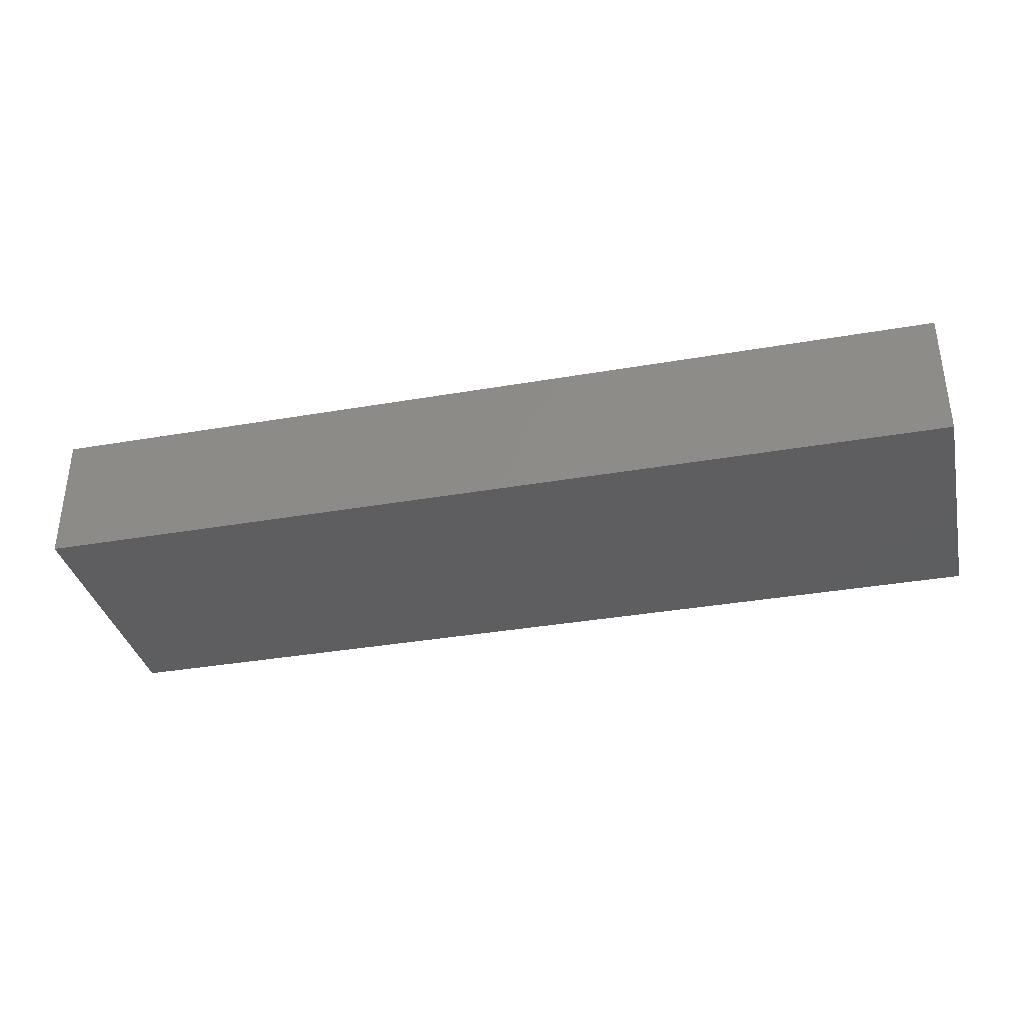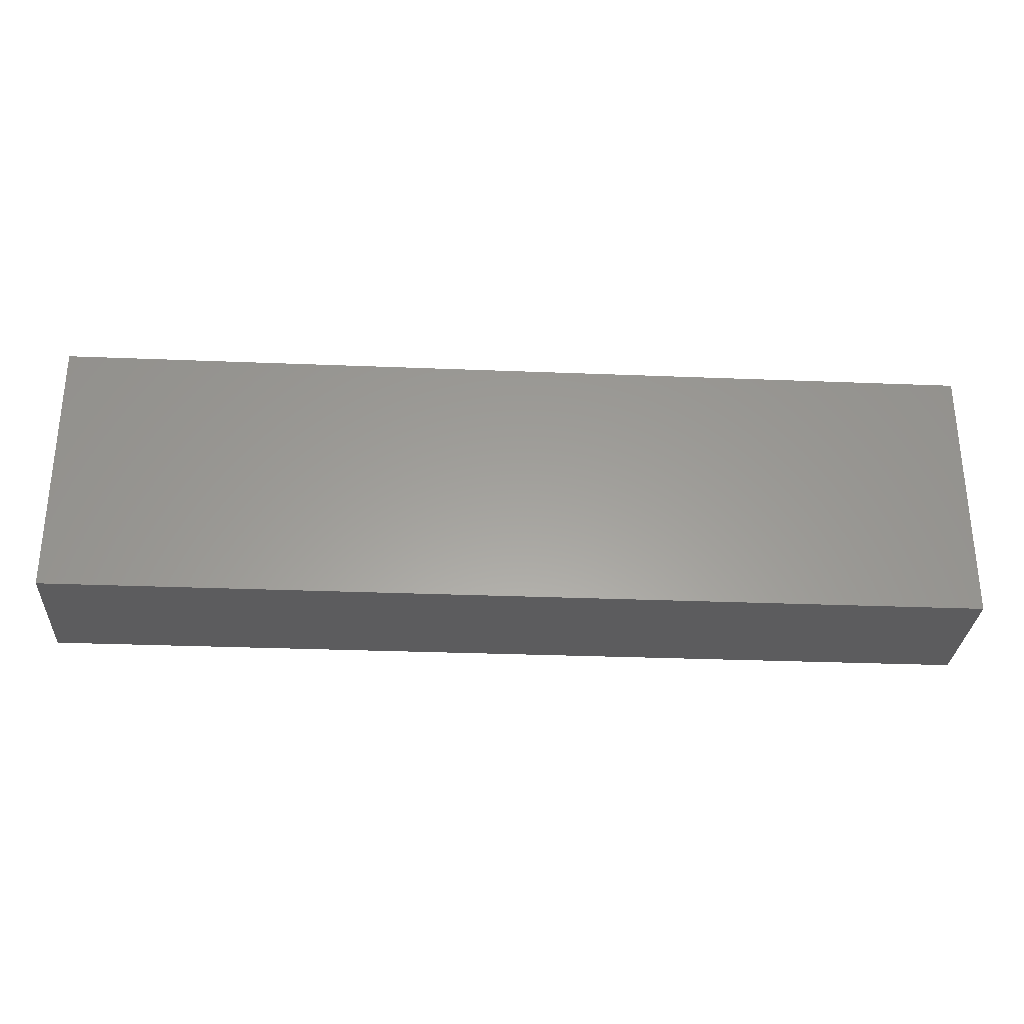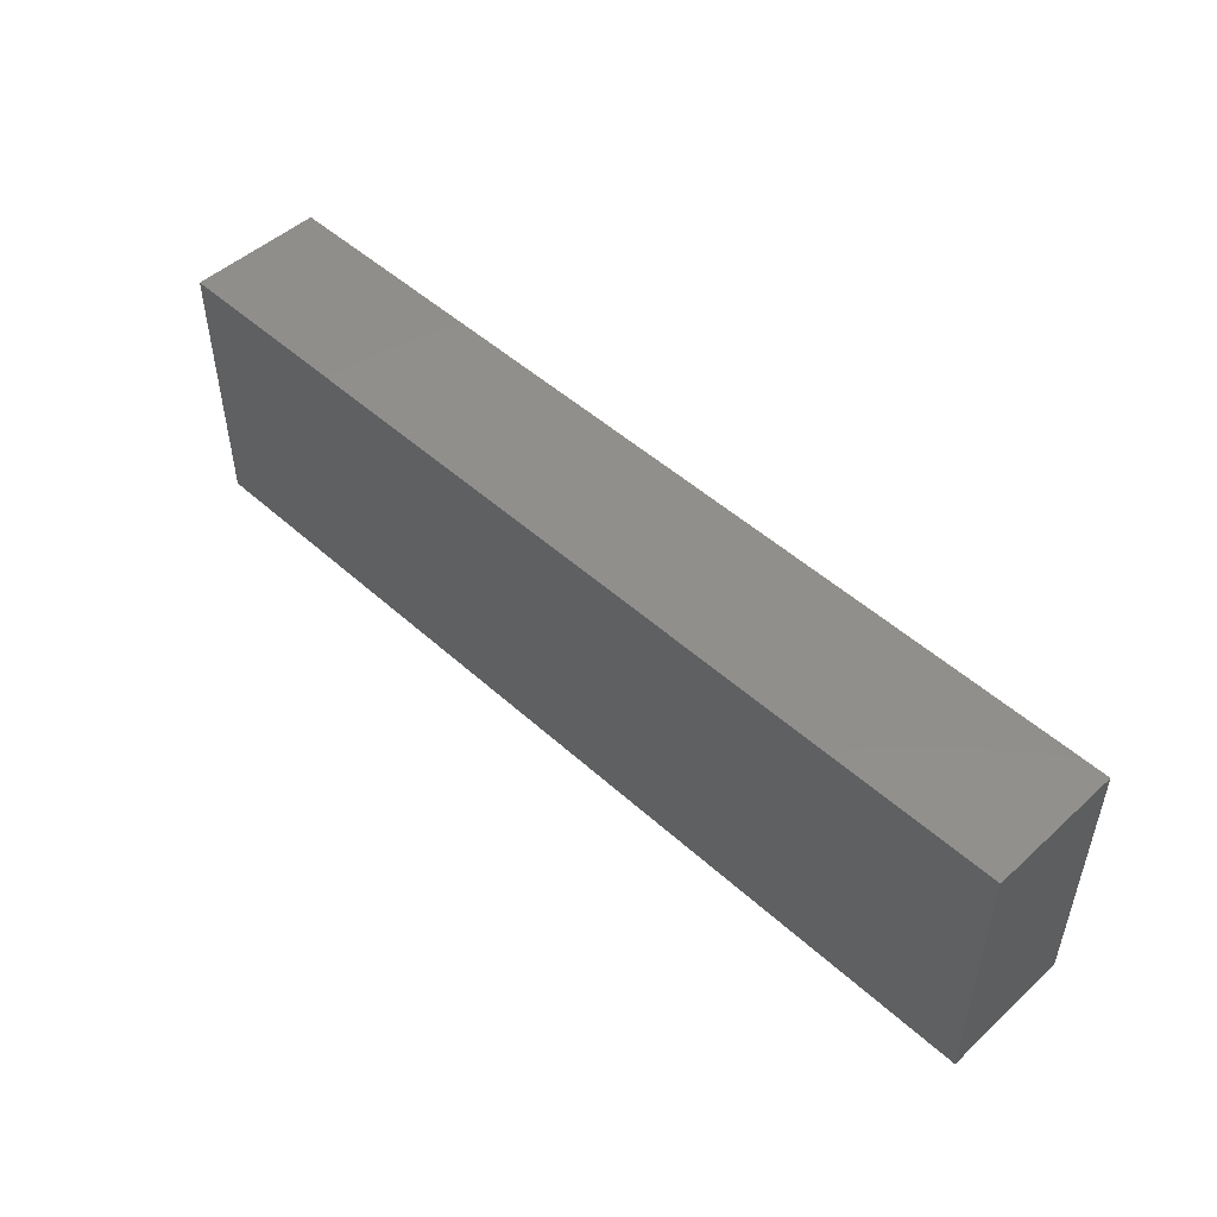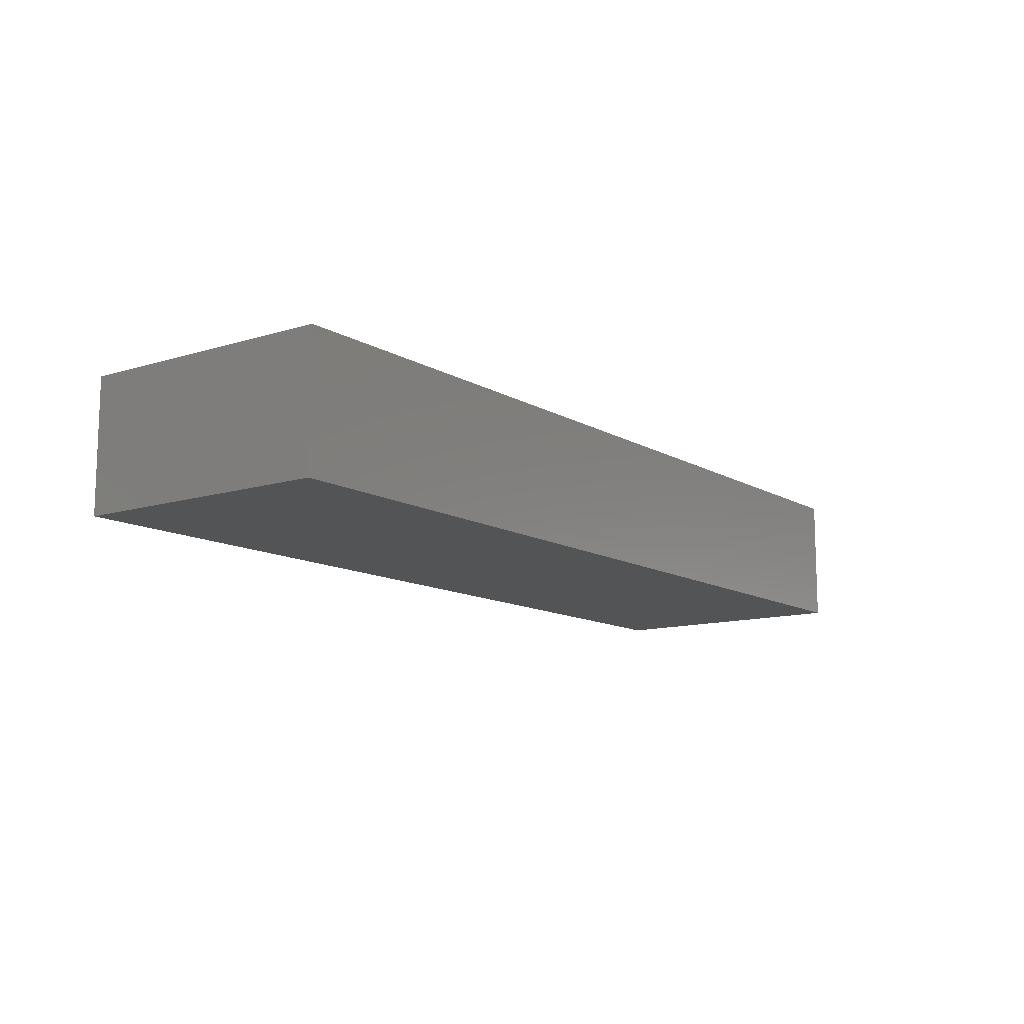
<metadata>
{"format":"stl","ext":"stl","renderer":"f3d","projection":"perspective","resolution":1024,"background":"white","views":[{"elev":-35.6,"azim":12.9,"up":"+Z"},{"elev":-29.7,"azim":176.6,"up":"+Y"},{"elev":49.4,"azim":-135.1,"up":"+Y"},{"elev":-11.9,"azim":126.3,"up":"+Z"}]}
</metadata>
<code>
# stl→obj: 314 verts, 624 faces
v -70 -20 0
v -70 20 20
v -70 20 0
v -70 -20 20
v 19.33 11.24 20
v 35.62 2.248 20
v 36.81 11.24 20
v 19.33 2.248 20
v 65.05 4.834 20
v 70 -20 20
v 70 20 20
v 65.17 6.332 20
v 65.01 8.117 20
v 64.52 9.694 20
v 63.72 11.06 20
v 62.59 12.23 20
v 61.17 13.15 20
v 59.47 13.81 20
v 57.51 14.21 20
v 55.27 14.34 20
v 42.08 14.34 20
v 35.62 -0.8175 20
v 42.08 -13.69 20
v 36.81 14.34 20
v 15.52 14.34 20
v 12.37 -13.69 20
v 15.52 -13.69 20
v 10.77 14.34 20
v 6.295 14.34 20
v -7.228 14.34 20
v -11.03 14.34 20
v -13.81 -13.69 20
v -11.03 -13.69 20
v -25.08 14.34 20
v -29.4 14.34 20
v -42.44 -5.782 20
v -40.85 -13.69 20
v -42.55 -4.439 20
v -42.89 -3.217 20
v -43.46 -2.115 20
v -44.16 6.354 20
v -44.07 7.546 20
v -44.69 10.52 20
v -46.54 12.64 20
v -49.62 13.92 20
v -53.94 14.34 20
v -64.14 14.34 20
v -64.14 -13.69 20
v 61.9 -13.69 20
v 66.28 -13.69 20
v 45.88 -13.69 20
v 54.62 -2.037 20
v 45.88 -2.037 20
v 37.63 -13.69 20
v 37.63 -10.58 20
v 7.649 -13.69 20
v -7.228 -13.69 20
v -3.564 -0.1585 20
v -7.228 -2.944 20
v -17.69 -13.69 20
v -33.68 -5.517 20
v -20.9 -5.517 20
v -36.91 -13.69 20
v -42.61 -7.551 20
v -43.12 -9.111 20
v -43.97 -10.46 20
v -45.16 -11.61 20
v -46.66 -12.52 20
v -48.42 -13.17 20
v -50.45 -13.56 20
v -52.75 -13.69 20
v 64.71 3.46 20
v 64.14 2.21 20
v 63.35 1.084 20
v 62.35 0.1191 20
v 61.18 -0.65 20
v 59.84 -1.223 20
v 58.32 -1.599 20
v 19.33 -10.58 20
v 19.33 -0.8175 20
v -1.173 2.168 20
v -7.228 0.2985 20
v -44.42 5.26 20
v -44.85 4.266 20
v -44.25 -1.133 20
v -45.46 3.371 20
v -45.25 -0.3028 20
v -46.23 2.597 20
v -46.44 0.3475 20
v -47.14 1.961 20
v -47.83 0.8172 20
v -48.2 1.464 20
v -49.4 1.106 20
v -50.31 10.75 20
v -47.89 7.087 20
v -47.99 8.139 20
v -51.35 11.06 20
v -49.44 10.33 20
v -48.28 9.03 20
v -47.98 5.982 20
v -48.76 9.758 20
v -50.24 3.083 20
v -49.39 3.582 20
v -48.27 5.03 20
v -48.74 4.23 20
v -51.28 2.726 20
v -52.56 11.24 20
v -52.52 2.512 20
v -53.94 11.3 20
v -53.94 2.44 20
v -60.34 11.3 20
v -60.34 2.44 20
v -49.94 -10.32 20
v -46.38 -6.688 20
v -46.28 -5.483 20
v -48.02 -1.765 20
v -46.71 -3.314 20
v -50.2 -0.8354 20
v -46.68 -7.734 20
v -48.79 -9.914 20
v -47.17 -8.62 20
v -47.87 -9.347 20
v -51.33 -10.56 20
v -53.25 -0.5255 20
v -52.95 -10.64 20
v -60.34 -10.64 20
v -60.34 -0.5255 20
v -28.94 6.675 20
v -25.64 6.714 20
v -25.92 7.424 20
v -27.47 10.92 20
v -26.75 9.823 20
v -27.29 11.48 20
v -27.75 10.03 20
v -28.09 9.031 20
v -26.47 8.979 20
v -26.19 8.179 20
v -28.48 7.911 20
v -22.03 -2.551 20
v -32.53 -2.551 20
v 58.76 10.58 20
v 61.35 6.293 20
v 61.24 7.441 20
v 57.66 10.98 20
v 61.24 5.101 20
v 59.68 10.02 20
v 60.93 8.445 20
v 60.41 9.303 20
v 57.72 1.319 20
v 58.8 1.756 20
v 60.94 4.05 20
v 59.7 2.369 20
v 60.42 3.139 20
v 56.47 1.056 20
v 56.37 11.22 20
v 55.06 0.9685 20
v 54.9 11.3 20
v 45.88 0.9685 20
v 45.88 11.3 20
v 70 20 0
v 70 -20 0
v -13.81 -13.69 6.667
v -20.9 -5.517 6.667
v -17.69 -13.69 6.667
v -22.03 -2.551 6.667
v -25.08 14.34 6.667
v -25.64 6.714 6.667
v -25.92 7.424 6.667
v -26.19 8.179 6.667
v -26.47 8.979 6.667
v -26.75 9.823 6.667
v -27.29 11.48 6.667
v -29.4 14.34 6.667
v -27.75 10.03 6.667
v -27.47 10.92 6.667
v -28.09 9.031 6.667
v -28.48 7.911 6.667
v -28.94 6.675 6.667
v -32.53 -2.551 6.667
v -40.85 -13.69 6.667
v -33.68 -5.517 6.667
v -36.91 -13.69 6.667
v -47.89 7.087 6.667
v -44.16 6.354 6.667
v -44.07 7.546 6.667
v -47.99 8.139 6.667
v -44.69 10.52 6.667
v -47.98 5.982 6.667
v -44.42 5.26 6.667
v -44.85 4.266 6.667
v -48.28 9.03 6.667
v -46.54 12.64 6.667
v -48.27 5.03 6.667
v -45.46 3.371 6.667
v -48.76 9.758 6.667
v -49.44 10.33 6.667
v -49.62 13.92 6.667
v -50.31 10.75 6.667
v -51.35 11.06 6.667
v -52.56 11.24 6.667
v -53.94 14.34 6.667
v -53.94 11.3 6.667
v -60.34 11.3 6.667
v -64.14 14.34 6.667
v -60.34 2.44 6.667
v -60.34 -0.5255 6.667
v -64.14 -13.69 6.667
v -46.23 2.597 6.667
v -48.74 4.23 6.667
v -47.14 1.961 6.667
v -49.39 3.582 6.667
v -48.2 1.464 6.667
v -49.4 1.106 6.667
v -50.24 3.083 6.667
v -51.28 2.726 6.667
v -50.2 -0.8354 6.667
v -52.52 2.512 6.667
v -53.25 -0.5255 6.667
v -53.94 2.44 6.667
v -48.02 -1.765 6.667
v -45.25 -0.3028 6.667
v -46.44 0.3475 6.667
v -46.71 -3.314 6.667
v -46.28 -5.483 6.667
v -47.83 0.8172 6.667
v -42.44 -5.782 6.667
v -42.55 -4.439 6.667
v -42.89 -3.217 6.667
v -46.38 -6.688 6.667
v -43.46 -2.115 6.667
v -42.61 -7.551 6.667
v -44.25 -1.133 6.667
v -43.12 -9.111 6.667
v -46.68 -7.734 6.667
v -43.97 -10.46 6.667
v -47.17 -8.62 6.667
v -45.16 -11.61 6.667
v -47.87 -9.347 6.667
v -46.66 -12.52 6.667
v -48.79 -9.914 6.667
v -48.42 -13.17 6.667
v -49.94 -10.32 6.667
v -50.45 -13.56 6.667
v -51.33 -10.56 6.667
v -52.75 -13.69 6.667
v -52.95 -10.64 6.667
v -60.34 -10.64 6.667
v -11.03 14.34 6.667
v -7.228 0.2985 6.667
v -7.228 14.34 6.667
v -11.03 -13.69 6.667
v -7.228 -2.944 6.667
v -7.228 -13.69 6.667
v 6.295 14.34 6.667
v -1.173 2.168 6.667
v 10.77 14.34 6.667
v -3.564 -0.1585 6.667
v 7.649 -13.69 6.667
v 12.37 -13.69 6.667
v 61.35 6.293 6.667
v 65.17 6.332 6.667
v 65.01 8.117 6.667
v 65.05 4.834 6.667
v 61.24 7.441 6.667
v 64.52 9.694 6.667
v 61.24 5.101 6.667
v 60.93 8.445 6.667
v 63.72 11.06 6.667
v 64.71 3.46 6.667
v 60.41 9.303 6.667
v 62.59 12.23 6.667
v 60.94 4.05 6.667
v 64.14 2.21 6.667
v 59.68 10.02 6.667
v 61.17 13.15 6.667
v 58.76 10.58 6.667
v 59.47 13.81 6.667
v 57.66 10.98 6.667
v 57.51 14.21 6.667
v 56.37 11.22 6.667
v 55.27 14.34 6.667
v 54.9 11.3 6.667
v 45.88 11.3 6.667
v 42.08 14.34 6.667
v 45.88 0.9685 6.667
v 42.08 -13.69 6.667
v 45.88 -2.037 6.667
v 45.88 -13.69 6.667
v 63.35 1.084 6.667
v 60.42 3.139 6.667
v 62.35 0.1191 6.667
v 59.7 2.369 6.667
v 61.18 -0.65 6.667
v 58.8 1.756 6.667
v 59.84 -1.223 6.667
v 57.72 1.319 6.667
v 58.32 -1.599 6.667
v 61.9 -13.69 6.667
v 66.28 -13.69 6.667
v 56.47 1.056 6.667
v 54.62 -2.037 6.667
v 55.06 0.9685 6.667
v 36.81 14.34 6.667
v 19.33 11.24 6.667
v 36.81 11.24 6.667
v 15.52 14.34 6.667
v 19.33 2.248 6.667
v 19.33 -0.8175 6.667
v 15.52 -13.69 6.667
v 35.62 -0.8175 6.667
v 35.62 2.248 6.667
v 19.33 -10.58 6.667
v 37.63 -13.69 6.667
v 37.63 -10.58 6.667
f 1 2 3
f 2 1 4
f 5 6 7
f 6 5 8
f 9 10 11
f 9 11 12
f 11 13 12
f 11 14 13
f 11 15 14
f 11 16 15
f 11 17 16
f 11 18 17
f 11 19 18
f 11 20 19
f 11 21 20
f 22 23 21
f 7 21 24
f 11 24 21
f 11 25 24
f 25 26 27
f 25 28 26
f 11 28 25
f 11 29 28
f 11 30 29
f 2 30 11
f 31 32 33
f 31 34 32
f 30 2 31
f 31 2 34
f 35 36 37
f 35 38 36
f 35 39 38
f 35 40 39
f 41 35 42
f 35 43 42
f 35 44 43
f 35 45 44
f 34 2 35
f 35 2 45
f 45 2 46
f 47 2 48
f 46 2 47
f 49 10 50
f 51 52 53
f 52 51 49
f 49 51 10
f 23 10 51
f 54 23 55
f 54 10 23
f 27 10 54
f 26 10 27
f 56 10 26
f 57 58 59
f 58 57 56
f 57 10 56
f 4 57 33
f 4 33 32
f 4 32 60
f 61 60 62
f 63 60 61
f 4 60 63
f 4 63 37
f 64 37 36
f 65 37 64
f 66 37 65
f 67 37 66
f 68 37 67
f 69 37 68
f 70 37 69
f 4 37 70
f 4 70 71
f 4 71 48
f 57 4 10
f 4 48 2
f 10 9 50
f 72 50 9
f 73 50 72
f 74 50 73
f 75 50 74
f 76 50 75
f 77 50 76
f 50 77 78
f 6 21 7
f 22 21 6
f 23 22 55
f 79 22 80
f 22 79 55
f 26 28 81
f 29 30 82
f 35 41 40
f 83 40 41
f 84 40 83
f 40 84 85
f 86 85 84
f 85 86 87
f 88 87 86
f 88 89 87
f 90 89 88
f 90 91 89
f 92 91 90
f 91 92 93
f 94 95 96
f 97 95 94
f 98 96 99
f 95 97 100
f 98 99 101
f 96 98 94
f 102 100 97
f 103 104 102
f 104 103 105
f 100 102 104
f 102 97 106
f 107 106 97
f 106 107 108
f 109 108 107
f 109 110 108
f 111 110 109
f 110 111 112
f 113 114 115
f 116 115 117
f 118 115 116
f 119 120 121
f 113 115 118
f 121 120 122
f 114 120 119
f 120 114 113
f 118 123 113
f 124 123 118
f 123 124 125
f 126 124 127
f 124 126 125
f 128 129 130
f 131 132 133
f 134 132 131
f 135 132 134
f 132 135 136
f 136 135 137
f 138 137 135
f 137 138 130
f 128 130 138
f 129 128 139
f 139 128 140
f 141 142 143
f 142 144 145
f 146 143 147
f 142 141 144
f 146 147 148
f 149 145 144
f 143 146 141
f 145 150 151
f 151 152 153
f 152 151 150
f 145 149 150
f 144 154 149
f 155 154 144
f 155 156 154
f 157 156 155
f 158 157 159
f 157 158 156
f 10 160 11
f 160 10 161
f 1 160 161
f 160 1 3
f 1 10 4
f 10 1 161
f 160 2 11
f 2 160 3
f 162 163 164
f 162 165 163
f 166 165 162
f 166 167 165
f 166 168 167
f 166 169 168
f 166 170 169
f 166 171 170
f 166 172 171
f 173 174 175
f 173 175 172
f 174 173 176
f 176 173 177
f 173 172 166
f 177 173 178
f 173 179 178
f 180 179 173
f 179 180 181
f 181 180 182
f 179 163 165
f 163 179 181
f 183 184 185
f 186 185 187
f 188 184 183
f 184 188 189
f 189 188 190
f 191 187 192
f 193 190 188
f 190 193 194
f 185 186 183
f 187 191 186
f 192 195 191
f 192 196 195
f 197 196 192
f 197 198 196
f 197 199 198
f 197 200 199
f 201 200 197
f 201 202 200
f 201 203 202
f 204 205 203
f 205 204 206
f 207 206 204
f 204 203 201
f 194 193 208
f 209 208 193
f 208 209 210
f 211 210 209
f 210 211 212
f 211 213 212
f 214 213 211
f 215 213 214
f 213 215 216
f 217 216 215
f 217 218 216
f 219 218 217
f 206 219 205
f 219 206 218
f 220 221 222
f 221 223 224
f 220 222 225
f 221 220 223
f 216 225 213
f 225 216 220
f 224 226 227
f 224 227 228
f 229 226 224
f 224 228 230
f 226 229 231
f 224 230 232
f 231 229 233
f 224 232 221
f 234 233 229
f 233 234 235
f 236 235 234
f 235 236 237
f 238 237 236
f 237 238 239
f 240 239 238
f 239 240 241
f 242 241 240
f 242 243 241
f 244 243 242
f 244 245 243
f 246 245 244
f 247 245 246
f 247 207 245
f 206 207 247
f 248 249 250
f 251 249 248
f 249 251 252
f 252 251 253
f 254 255 256
f 249 255 254
f 255 249 257
f 257 249 252
f 255 258 259
f 258 255 257
f 260 261 262
f 261 260 263
f 264 262 265
f 266 263 260
f 267 265 268
f 263 266 269
f 270 268 271
f 272 269 266
f 269 272 273
f 262 264 260
f 274 271 275
f 265 267 264
f 268 270 267
f 271 274 270
f 276 275 277
f 275 276 274
f 277 278 276
f 279 278 277
f 279 280 278
f 281 280 279
f 281 282 280
f 281 283 282
f 284 285 283
f 286 285 284
f 284 283 281
f 285 286 287
f 287 286 288
f 273 272 289
f 290 289 272
f 289 290 291
f 292 291 290
f 291 292 293
f 294 293 292
f 293 294 295
f 296 295 294
f 295 296 297
f 297 298 299
f 300 297 296
f 301 297 300
f 301 300 302
f 297 301 298
f 285 301 302
f 301 285 287
f 303 304 305
f 306 307 304
f 307 306 308
f 309 308 306
f 306 304 303
f 307 310 311
f 310 307 308
f 312 313 314
f 312 309 313
f 308 309 312
f 241 70 69
f 70 241 243
f 239 69 68
f 69 239 241
f 237 68 67
f 68 237 239
f 235 67 66
f 67 235 237
f 235 65 233
f 65 235 66
f 233 64 231
f 64 233 65
f 231 36 226
f 36 231 64
f 226 38 227
f 38 226 36
f 227 39 228
f 39 227 38
f 228 40 230
f 40 228 39
f 230 85 232
f 85 230 40
f 221 85 87
f 85 221 232
f 222 87 89
f 87 222 221
f 225 89 91
f 89 225 222
f 213 91 93
f 91 213 225
f 212 93 92
f 93 212 213
f 210 92 90
f 92 210 212
f 208 90 88
f 90 208 210
f 208 86 194
f 86 208 88
f 194 84 190
f 84 194 86
f 190 83 189
f 83 190 84
f 189 41 184
f 41 189 83
f 184 42 185
f 42 184 41
f 185 43 187
f 43 185 42
f 187 44 192
f 44 187 43
f 197 44 45
f 44 197 192
f 201 45 46
f 45 201 197
f 204 46 47
f 46 204 201
f 48 204 47
f 204 48 207
f 245 48 71
f 48 245 207
f 243 71 70
f 71 243 245
f 205 111 203
f 111 205 112
f 202 111 109
f 111 202 203
f 200 109 107
f 109 200 202
f 199 107 97
f 107 199 200
f 198 97 94
f 97 198 199
f 196 94 98
f 94 196 198
f 195 98 101
f 98 195 196
f 99 195 101
f 195 99 191
f 96 191 99
f 191 96 186
f 95 186 96
f 186 95 183
f 100 183 95
f 183 100 188
f 104 188 100
f 188 104 193
f 105 193 104
f 193 105 209
f 211 105 103
f 105 211 209
f 214 103 102
f 103 214 211
f 215 102 106
f 102 215 214
f 217 106 108
f 106 217 215
f 219 108 110
f 108 219 217
f 205 110 112
f 110 205 219
f 247 127 206
f 127 247 126
f 218 127 124
f 127 218 206
f 216 124 118
f 124 216 218
f 220 118 116
f 118 220 216
f 117 220 116
f 220 117 223
f 115 223 117
f 223 115 224
f 114 224 115
f 224 114 229
f 119 229 114
f 229 119 234
f 121 234 119
f 234 121 236
f 122 236 121
f 236 122 238
f 240 122 120
f 122 240 238
f 242 120 113
f 120 242 240
f 244 113 123
f 113 244 242
f 246 123 125
f 123 246 244
f 247 125 126
f 125 247 246
f 163 61 62
f 61 163 181
f 60 163 62
f 163 60 164
f 162 60 32
f 60 162 164
f 162 34 166
f 34 162 32
f 173 34 35
f 34 173 166
f 37 173 35
f 173 37 180
f 182 37 63
f 37 182 180
f 182 61 181
f 61 182 63
f 179 128 178
f 128 179 140
f 178 138 177
f 138 178 128
f 177 135 176
f 135 177 138
f 176 134 174
f 134 176 135
f 174 131 175
f 131 174 134
f 175 133 172
f 133 175 131
f 132 172 133
f 172 132 171
f 136 171 132
f 171 136 170
f 137 170 136
f 170 137 169
f 130 169 137
f 169 130 168
f 129 168 130
f 168 129 167
f 139 167 129
f 167 139 165
f 179 139 140
f 139 179 165
f 257 59 58
f 59 257 252
f 56 257 58
f 257 56 258
f 259 56 26
f 56 259 258
f 259 81 255
f 81 259 26
f 255 28 256
f 28 255 81
f 254 28 29
f 28 254 256
f 82 254 29
f 254 82 249
f 249 30 250
f 30 249 82
f 248 30 31
f 30 248 250
f 33 248 31
f 248 33 251
f 253 33 57
f 33 253 251
f 253 59 252
f 59 253 57
f 312 55 79
f 55 312 314
f 312 80 308
f 80 312 79
f 310 80 22
f 80 310 308
f 310 6 311
f 6 310 22
f 307 6 8
f 6 307 311
f 307 5 304
f 5 307 8
f 305 5 7
f 5 305 304
f 305 24 303
f 24 305 7
f 306 24 25
f 24 306 303
f 27 306 25
f 306 27 309
f 313 27 54
f 27 313 309
f 313 55 314
f 55 313 54
f 301 53 52
f 53 301 287
f 49 301 52
f 301 49 298
f 299 49 50
f 49 299 298
f 299 78 297
f 78 299 50
f 295 78 77
f 78 295 297
f 293 77 76
f 77 293 295
f 291 76 75
f 76 291 293
f 289 75 74
f 75 289 291
f 289 73 273
f 73 289 74
f 273 72 269
f 72 273 73
f 269 9 263
f 9 269 72
f 263 12 261
f 12 263 9
f 261 13 262
f 13 261 12
f 262 14 265
f 14 262 13
f 265 15 268
f 15 265 14
f 268 16 271
f 16 268 15
f 275 16 17
f 16 275 271
f 277 17 18
f 17 277 275
f 279 18 19
f 18 279 277
f 281 19 20
f 19 281 279
f 284 20 21
f 20 284 281
f 23 284 21
f 284 23 286
f 288 23 51
f 23 288 286
f 288 53 287
f 53 288 51
f 285 159 283
f 159 285 158
f 282 159 157
f 159 282 283
f 280 157 155
f 157 280 282
f 278 155 144
f 155 278 280
f 276 144 141
f 144 276 278
f 274 141 146
f 141 274 276
f 270 146 148
f 146 270 274
f 147 270 148
f 270 147 267
f 143 267 147
f 267 143 264
f 142 264 143
f 264 142 260
f 145 260 142
f 260 145 266
f 151 266 145
f 266 151 272
f 153 272 151
f 272 153 290
f 152 290 153
f 290 152 292
f 294 152 150
f 152 294 292
f 296 150 149
f 150 296 294
f 300 149 154
f 149 300 296
f 302 154 156
f 154 302 300
f 285 156 158
f 156 285 302

</code>
